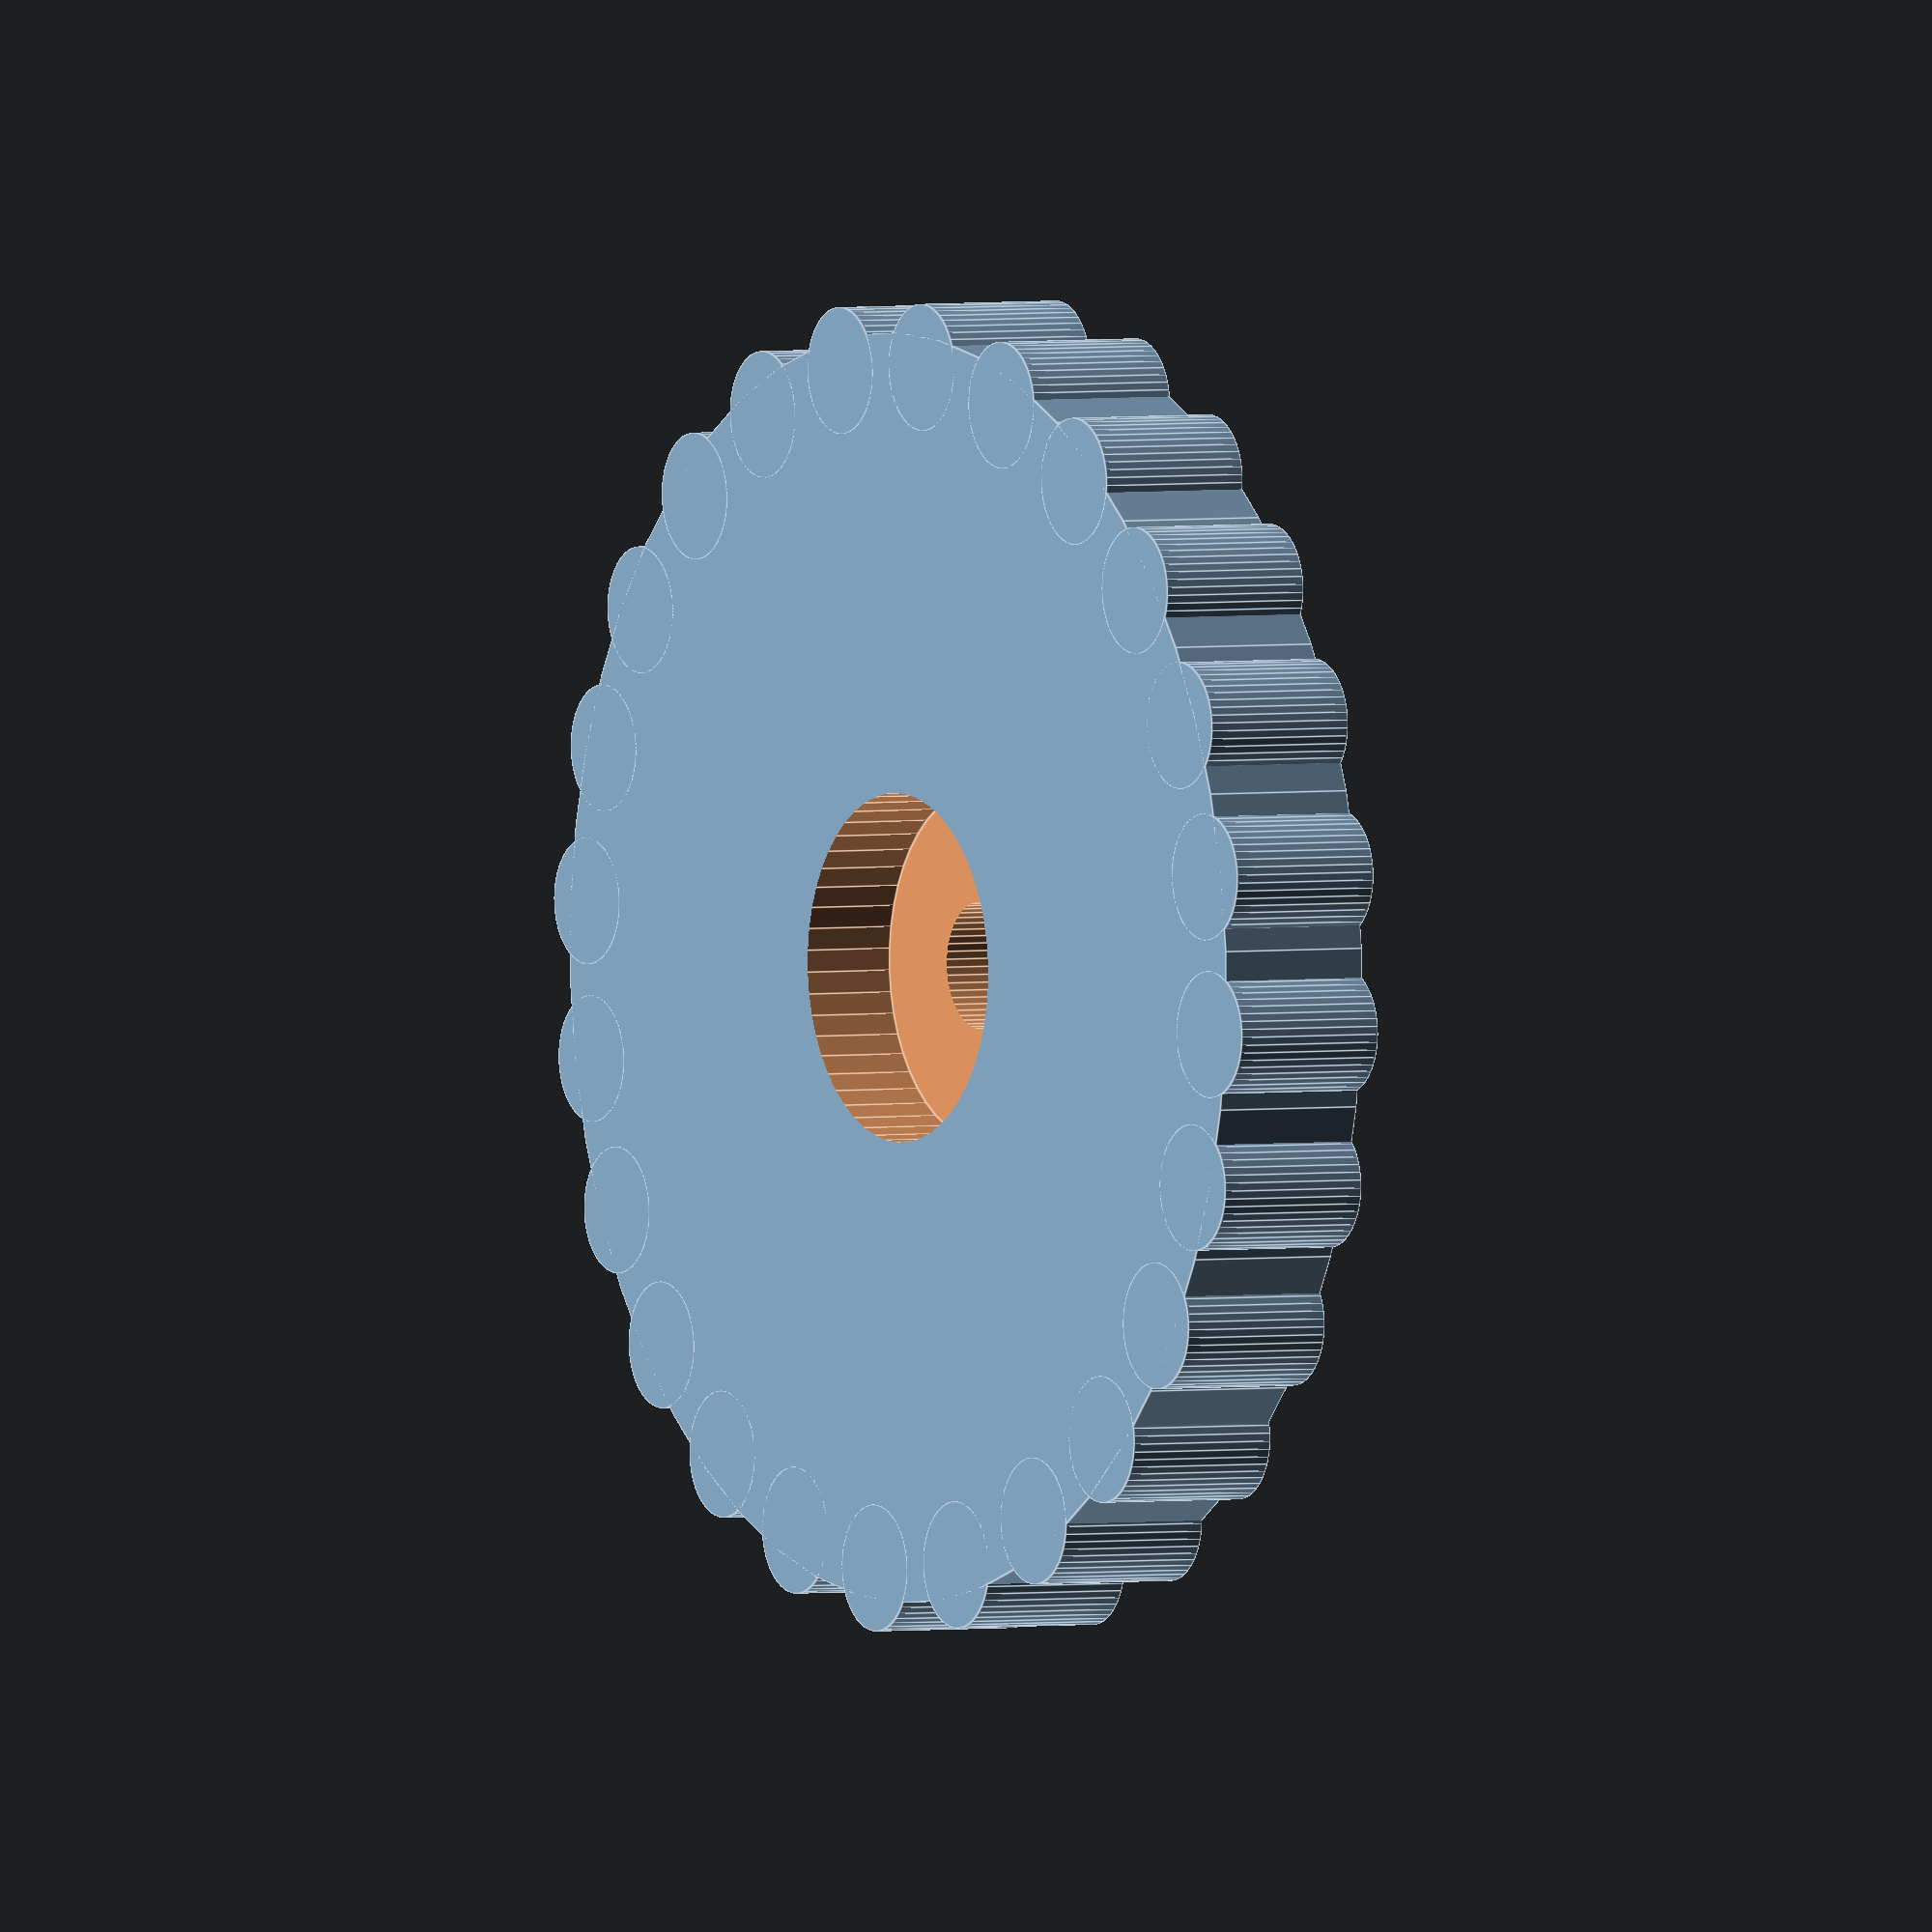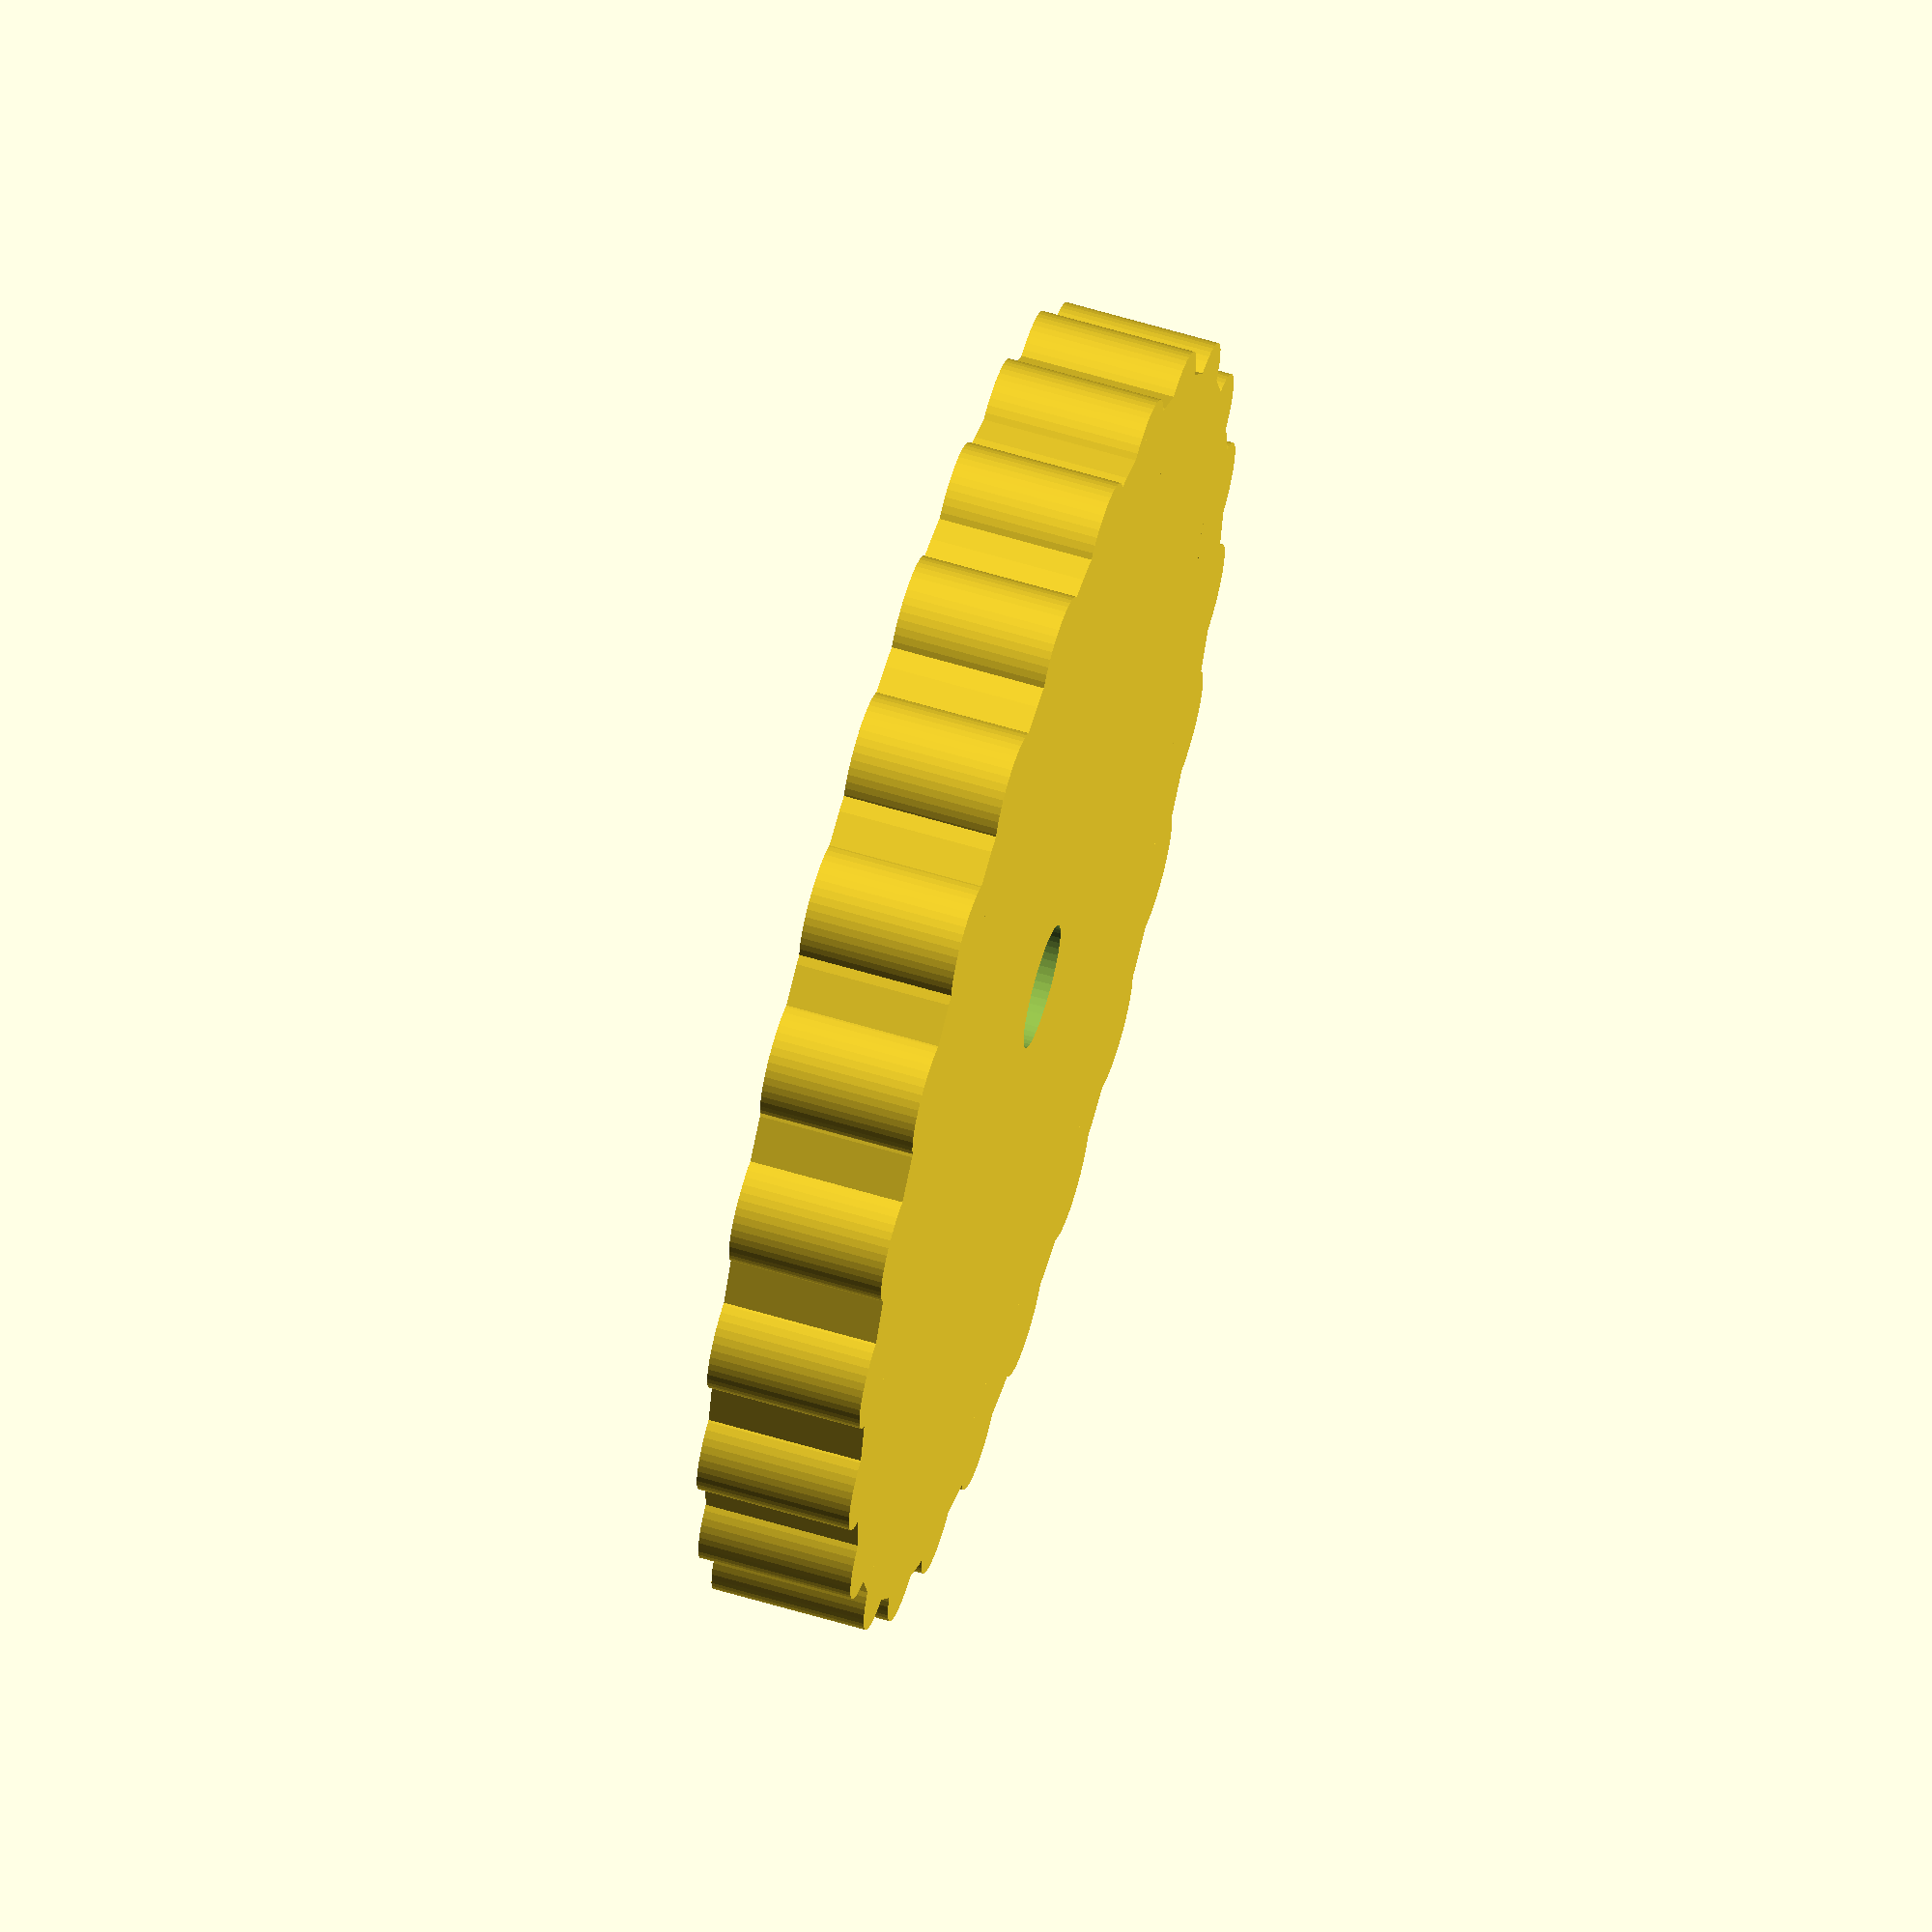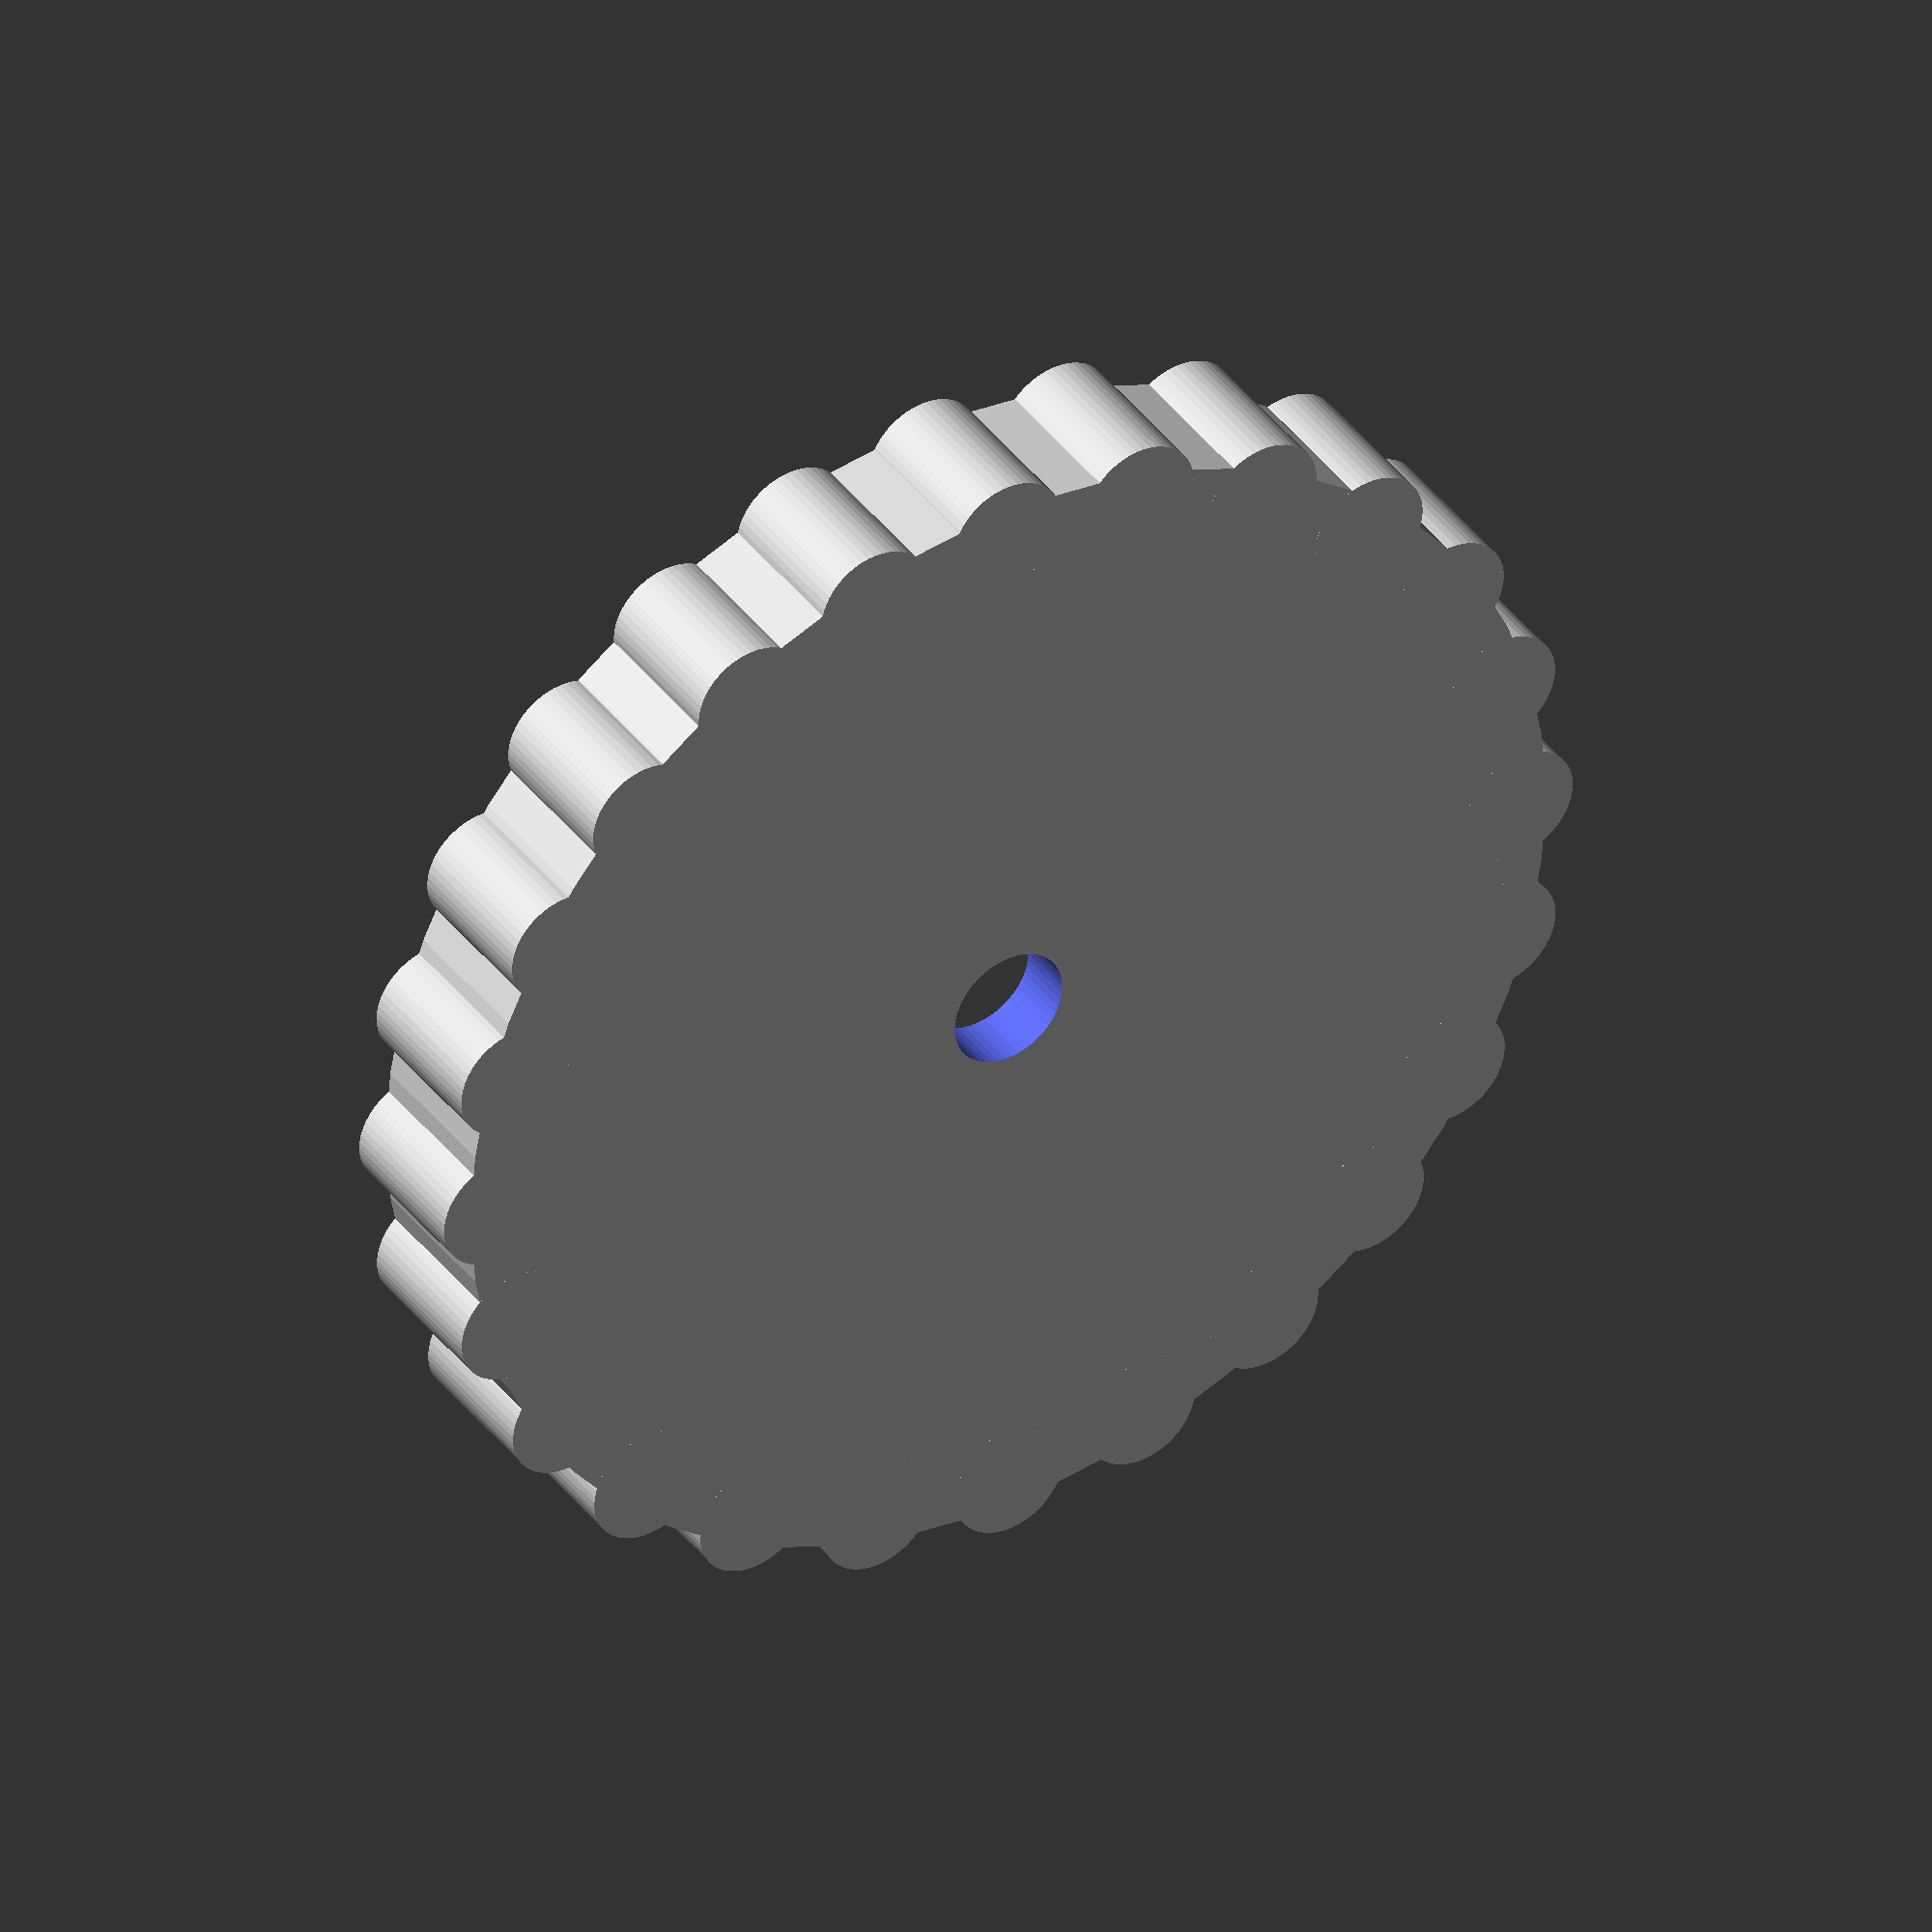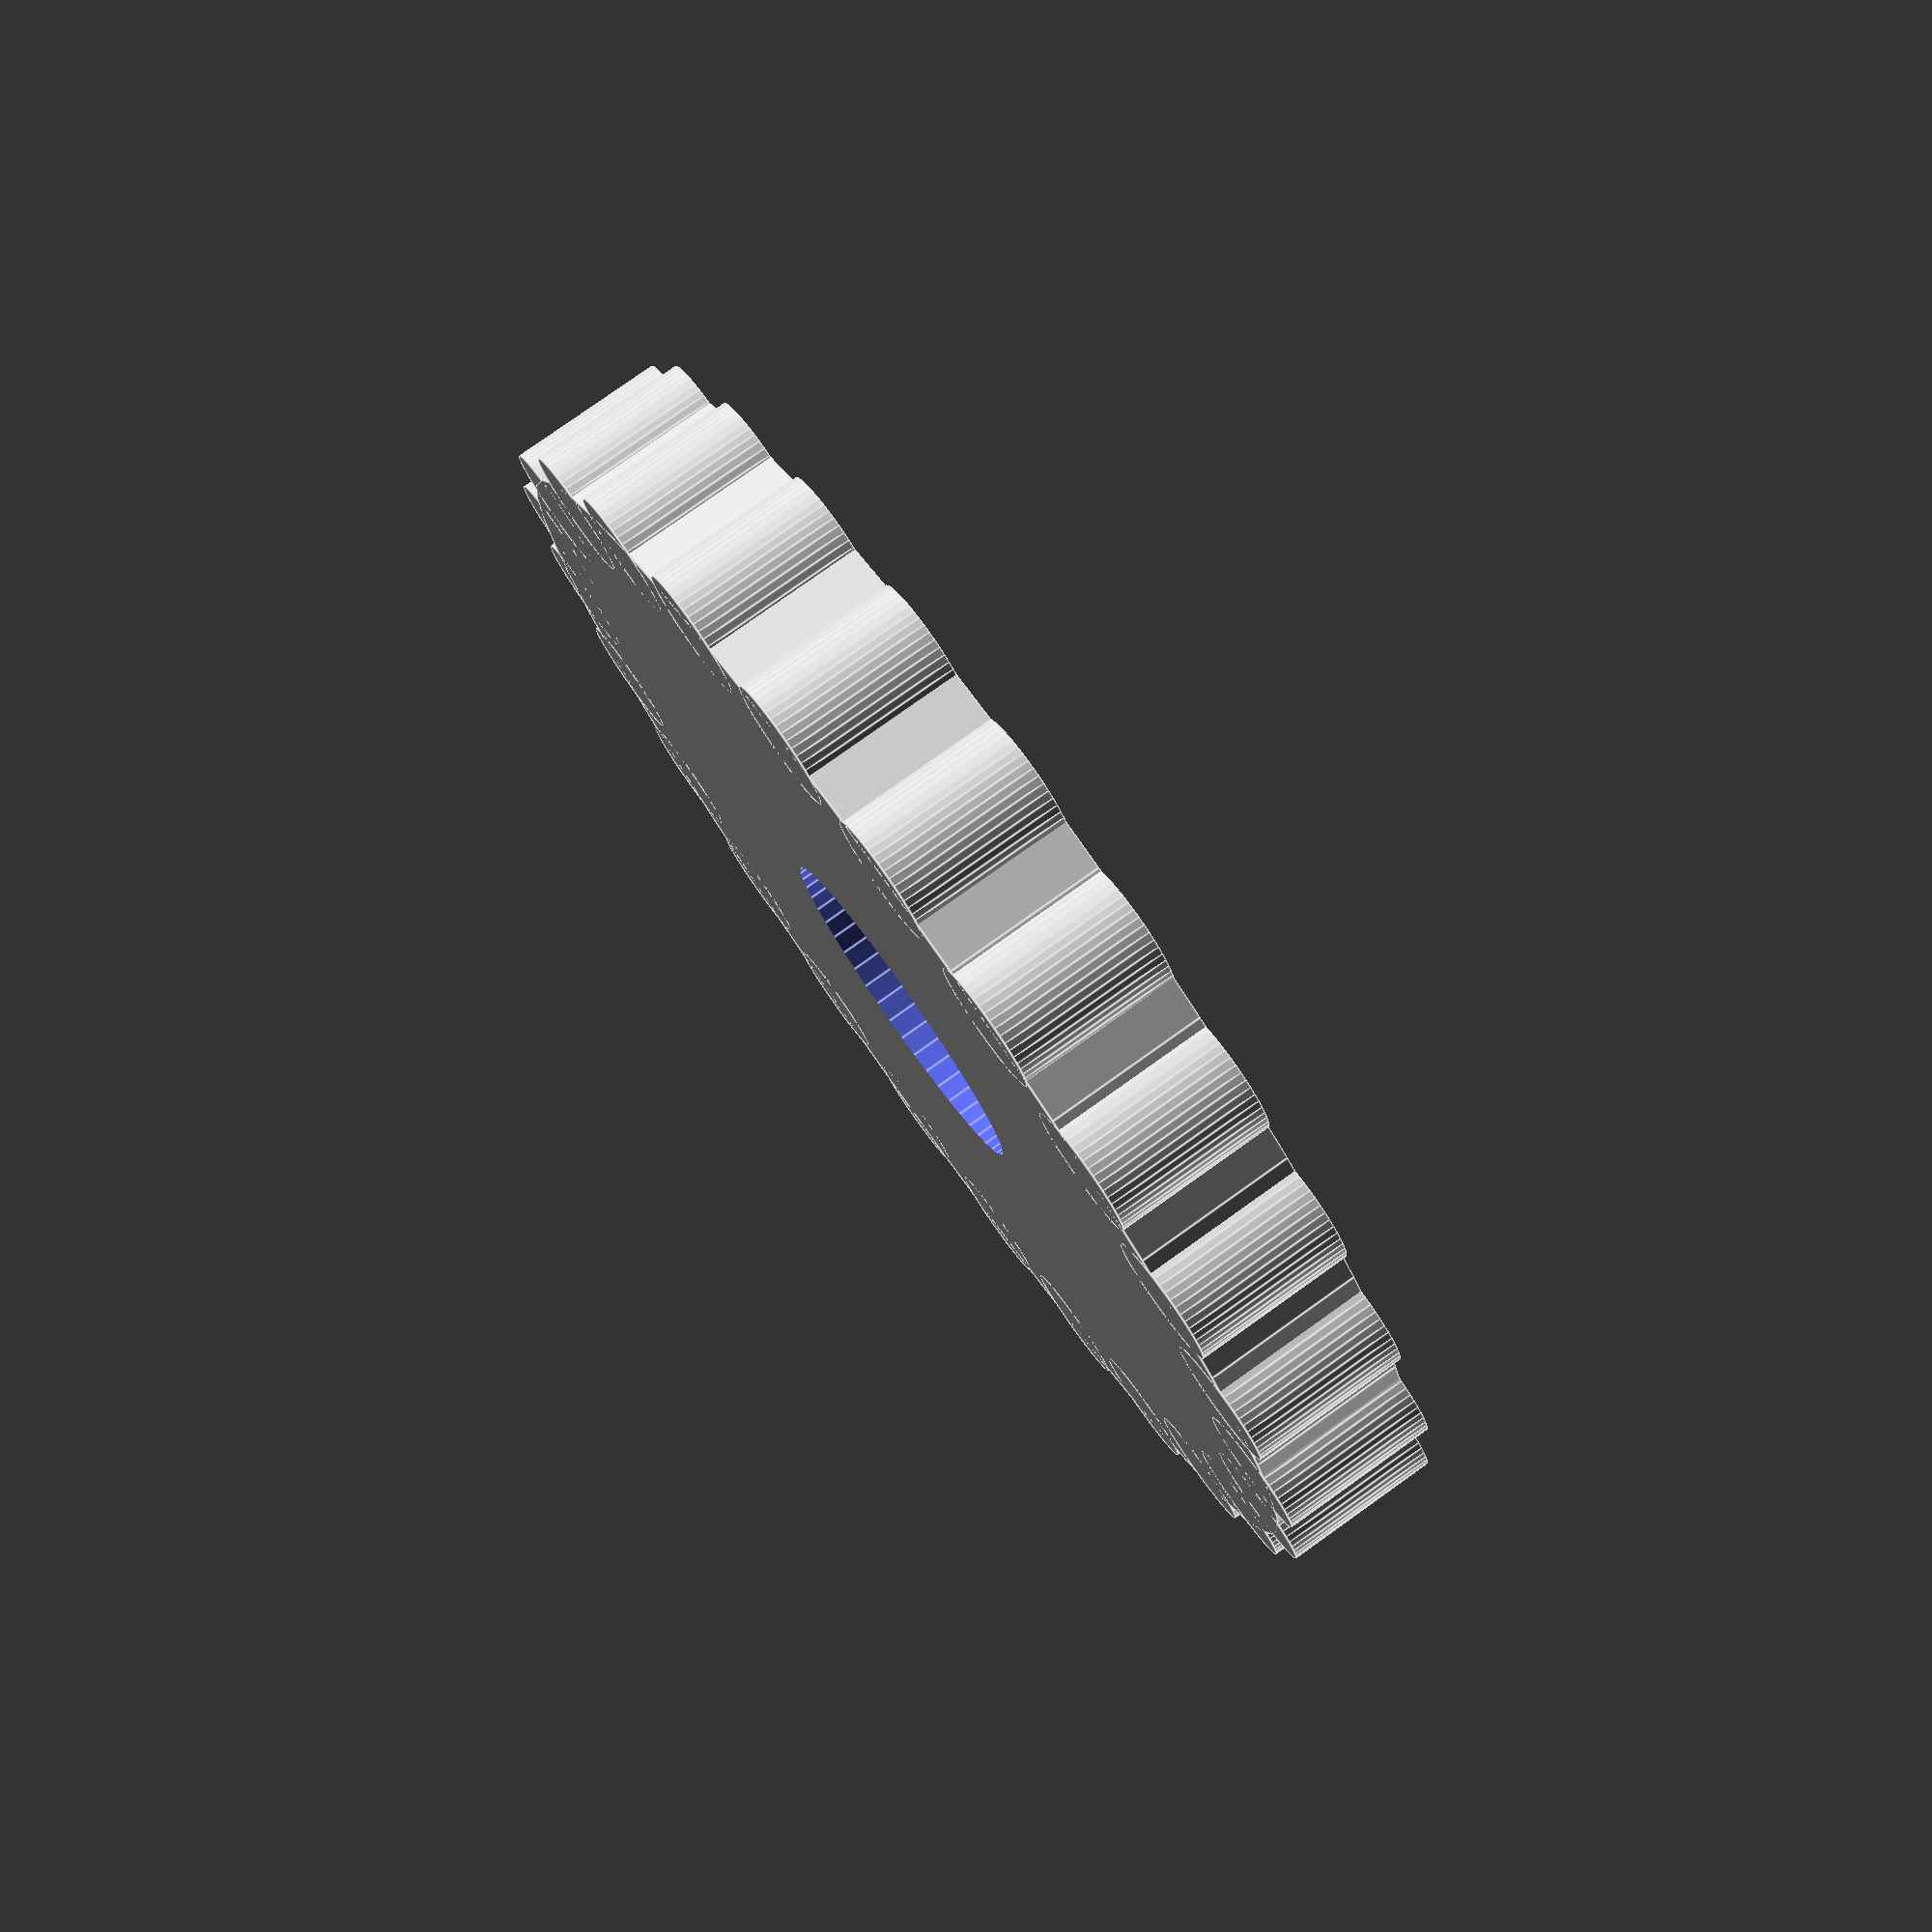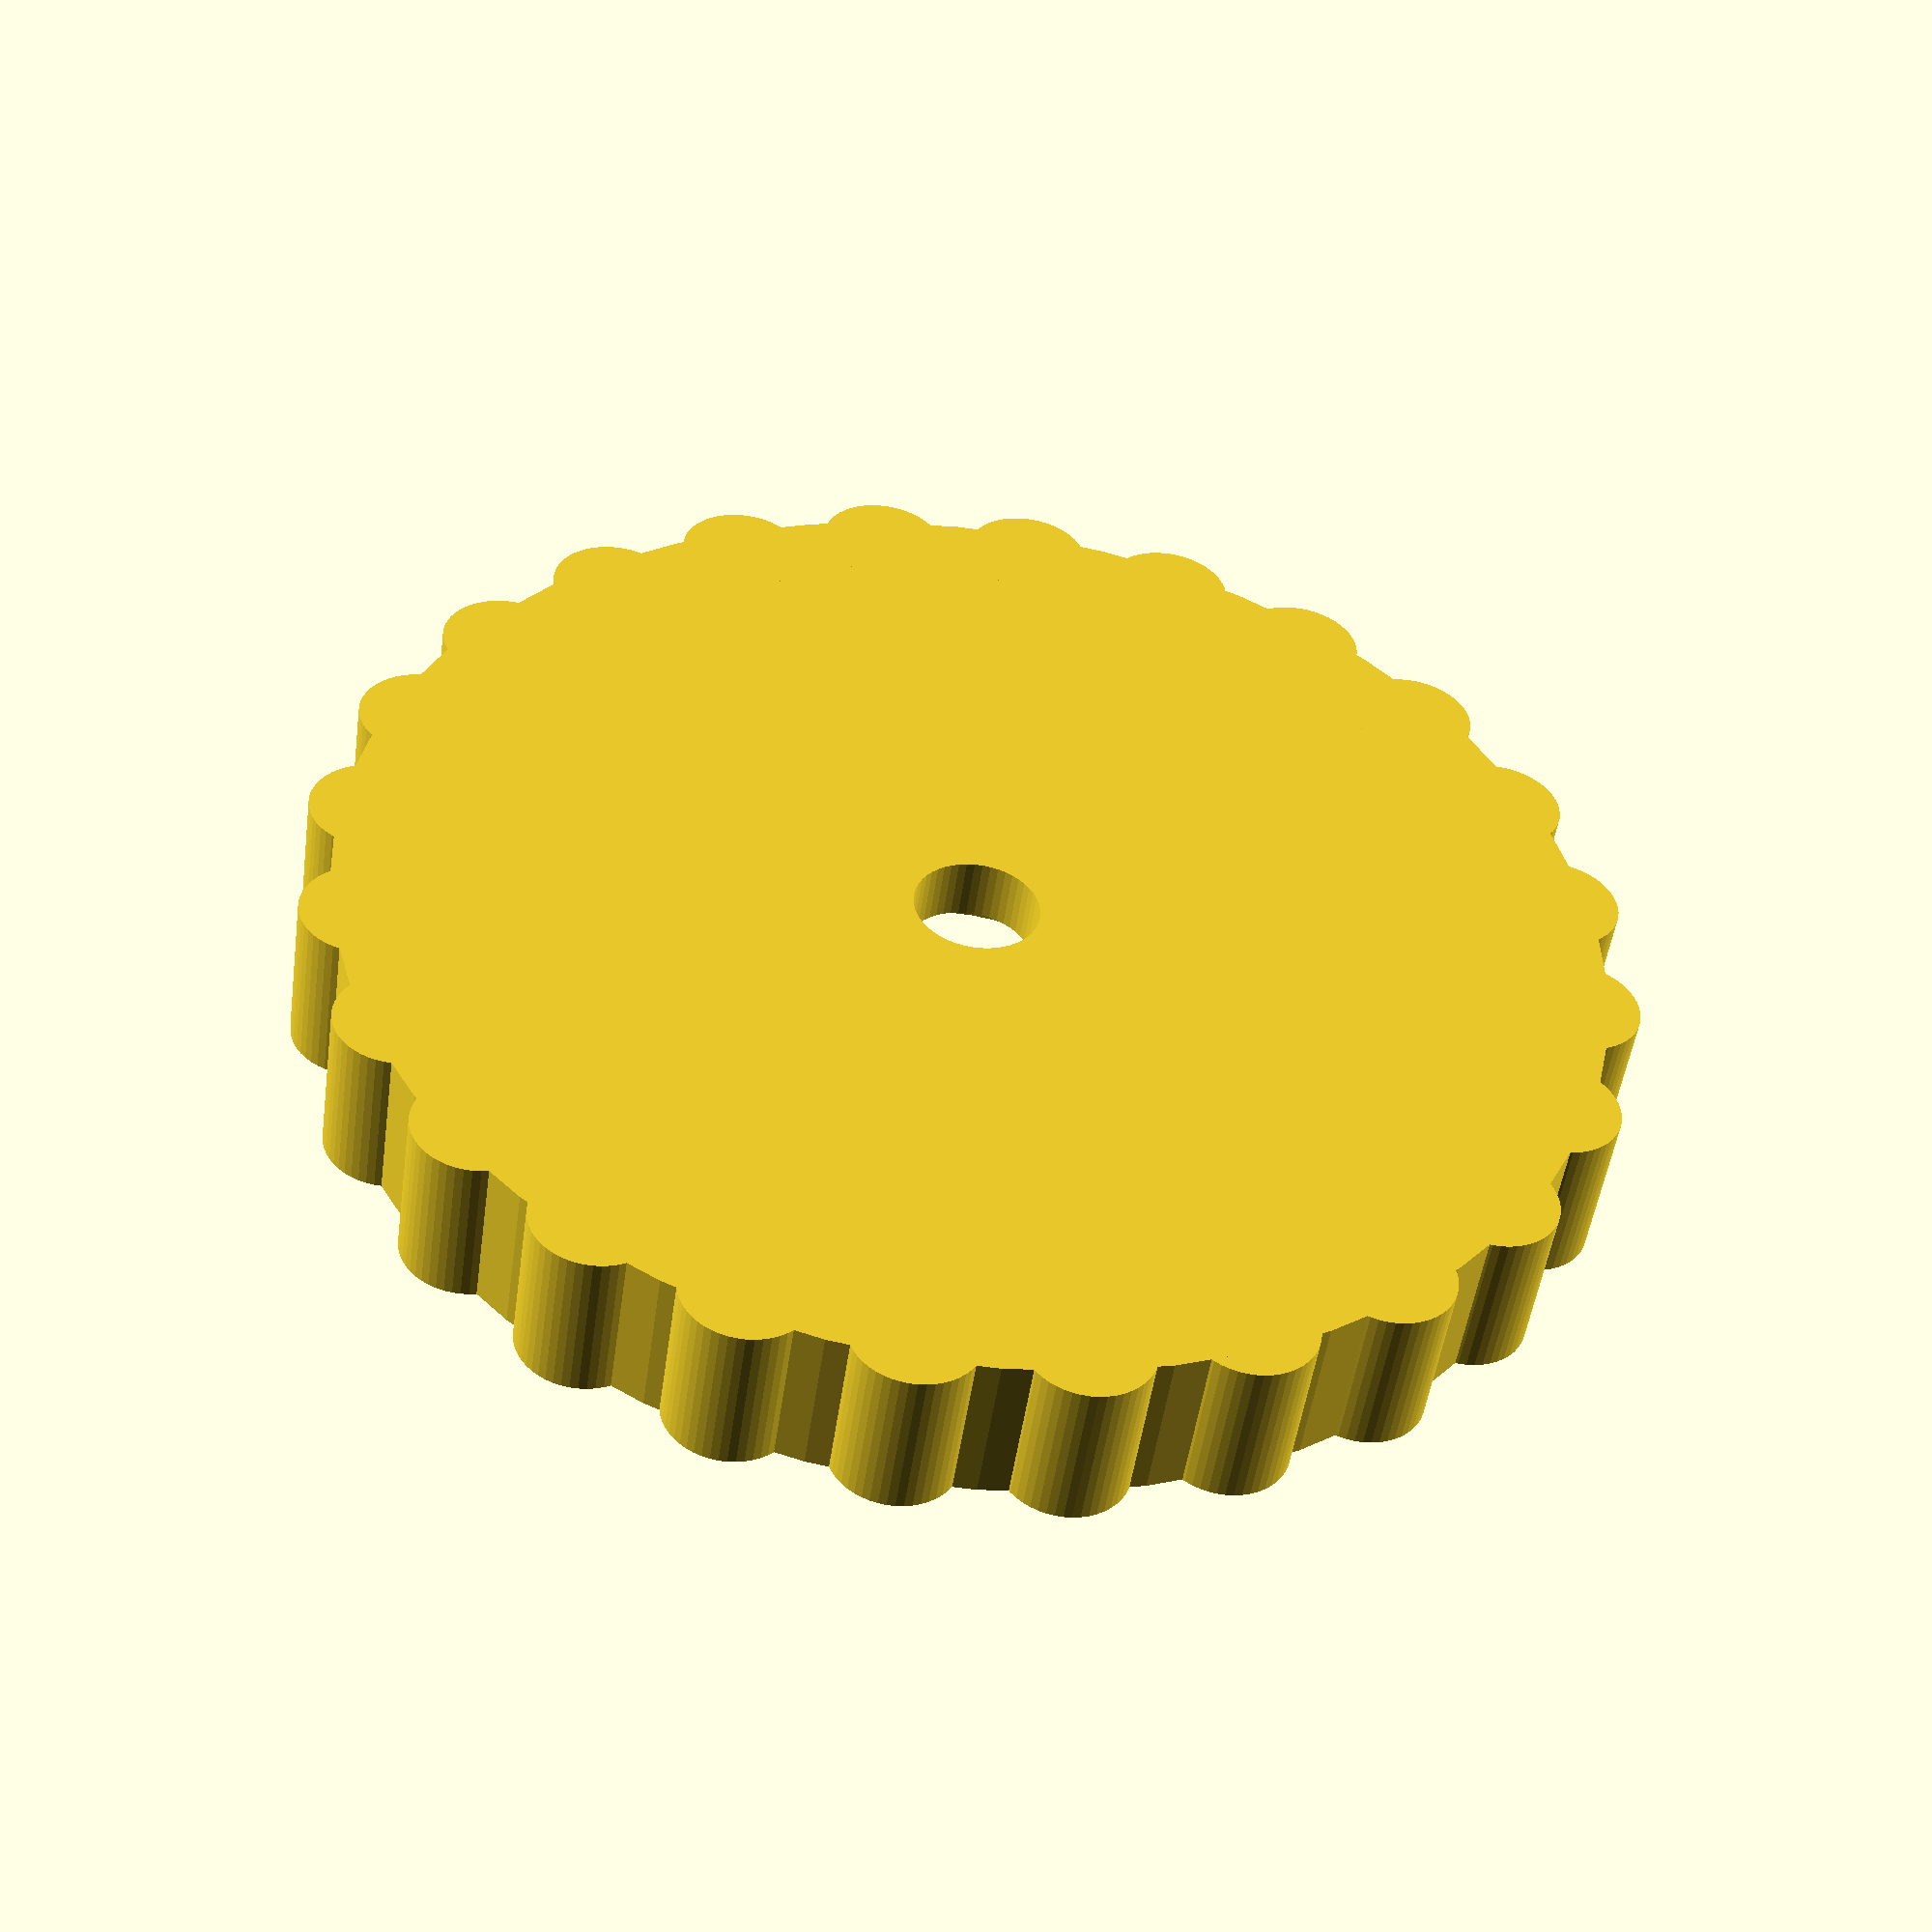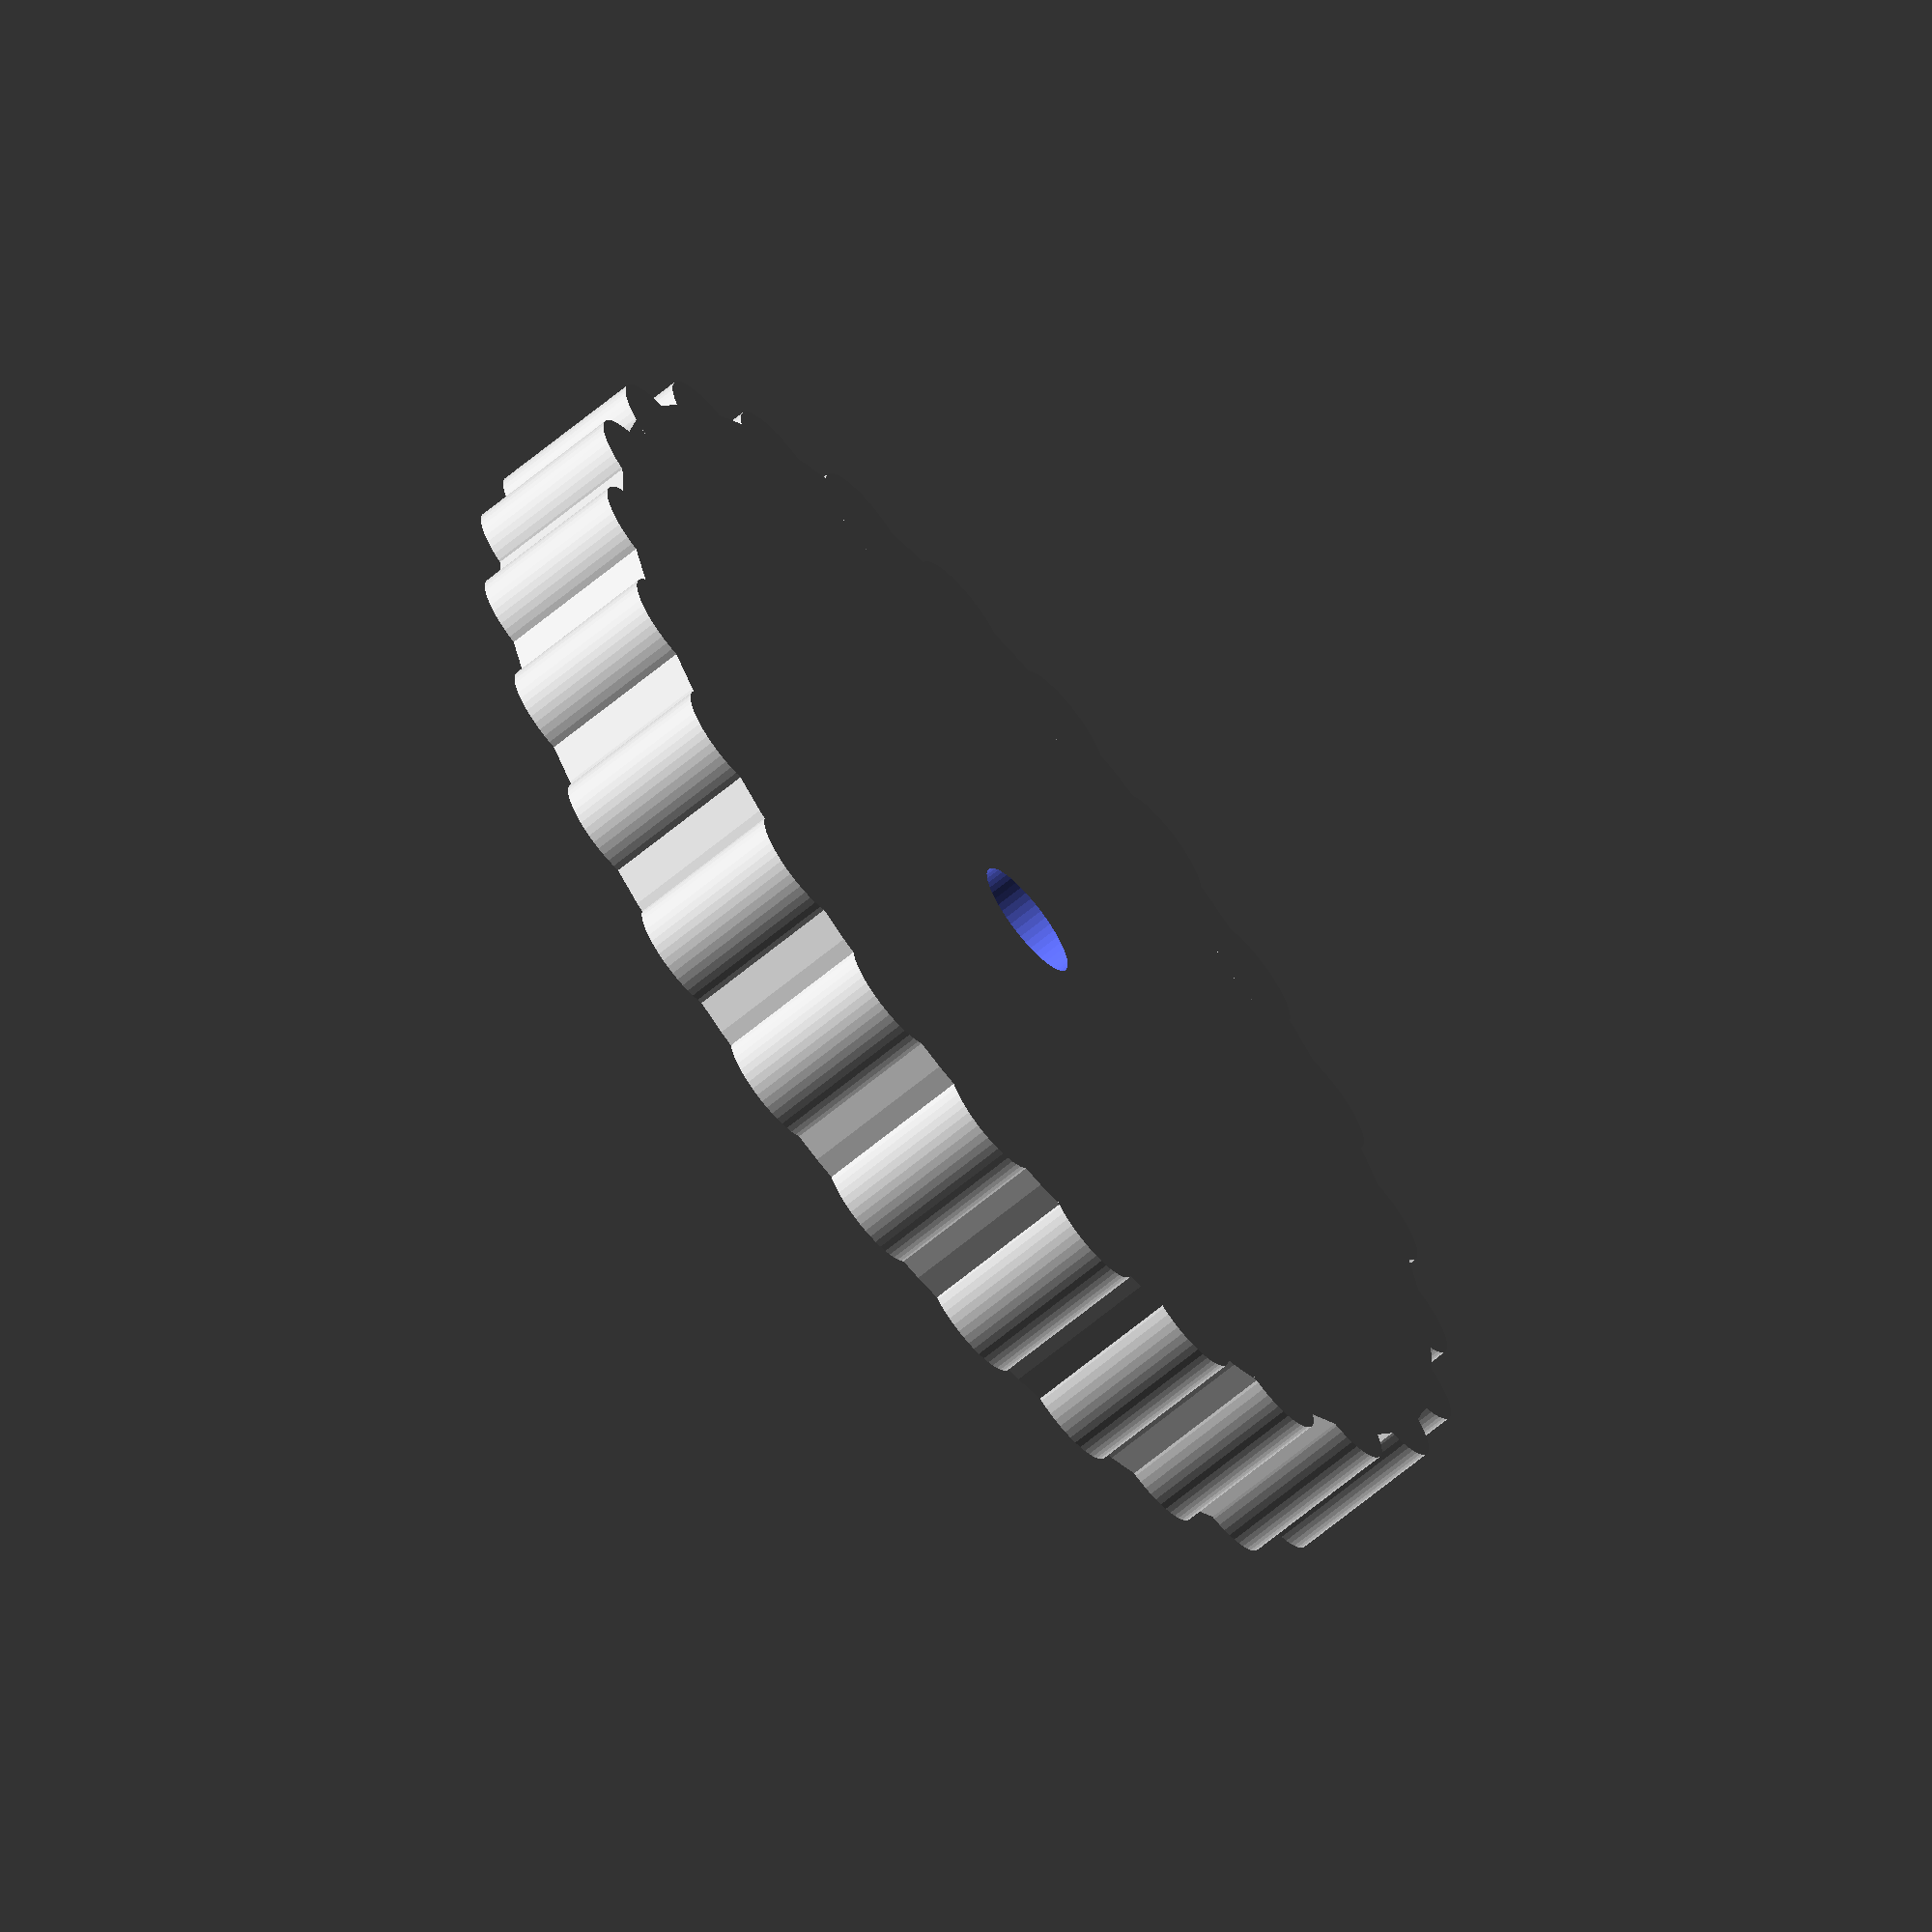
<openscad>
$fn = 50;

//****************************************************************
// PARAMETERS
//****************************************************************

// diameter of the first hole in the top
FIRST_HOLE_DIAMETER     = 11;
// diameger of the second hole in the bottom
SECOND_HOLE_DIAMETER    = 4;

// knob diameter (how big)
KNOB_DIAMETER           = 40;
// total height of the knob (how thick)
KNOB_HEIGHT             = 5;
// height of the metallic knob that will fit into the first hole
METALLIC_KNOB_HEIGHT    = 3;

// radius of the small cylinders that decorate the outside
HANDLE_RADIUS           = 2;

//****************************************************************
// calculations
//****************************************************************
knobRadius  = KNOB_DIAMETER / 2;
holeRadius  = FIRST_HOLE_DIAMETER / 2;
hole2Radius = SECOND_HOLE_DIAMETER / 2;
floorHeight = KNOB_HEIGHT - METALLIC_KNOB_HEIGHT;

//****************************************************************
// ENTRY POINT
//****************************************************************

knob();

//****************************************************************
// modules
//****************************************************************

module knob() {
    difference() {
        cylinder( r = knobRadius, h = KNOB_HEIGHT);
        translate([0,0,-10]) {
            cylinder( r = hole2Radius, h = KNOB_HEIGHT +20);
        }
        translate([0,0,floorHeight]) {
            cylinder( r = holeRadius, h = KNOB_HEIGHT +20);
        }
    }
    cross( 0 );
    cross( 45 );
    cross( 30 );
    cross( 15 );
    cross( 60 );
    cross( 75 );
}

module cross( angle ) {
    _distance = knobRadius - 1;
    rotate([0,0,angle]) {
        translate([_distance, 0, 0]) {
            cylinder( r = HANDLE_RADIUS, h = KNOB_HEIGHT );
        }
        translate([-_distance, 0, 0]) {
            cylinder( r = HANDLE_RADIUS, h = KNOB_HEIGHT );
        }
        translate([0, _distance, 0]) {
            cylinder( r = HANDLE_RADIUS, h = KNOB_HEIGHT );
        }
        translate([0, -_distance, 0]) {
            cylinder( r = HANDLE_RADIUS, h = KNOB_HEIGHT );
        }
    }
}

</openscad>
<views>
elev=177.6 azim=169.3 roll=121.1 proj=o view=edges
elev=297.5 azim=264.3 roll=106.9 proj=o view=solid
elev=141.3 azim=180.1 roll=32.3 proj=o view=wireframe
elev=280.2 azim=148.4 roll=54.6 proj=p view=edges
elev=229.1 azim=264.7 roll=7.9 proj=p view=wireframe
elev=66.8 azim=84.7 roll=129.6 proj=o view=wireframe
</views>
